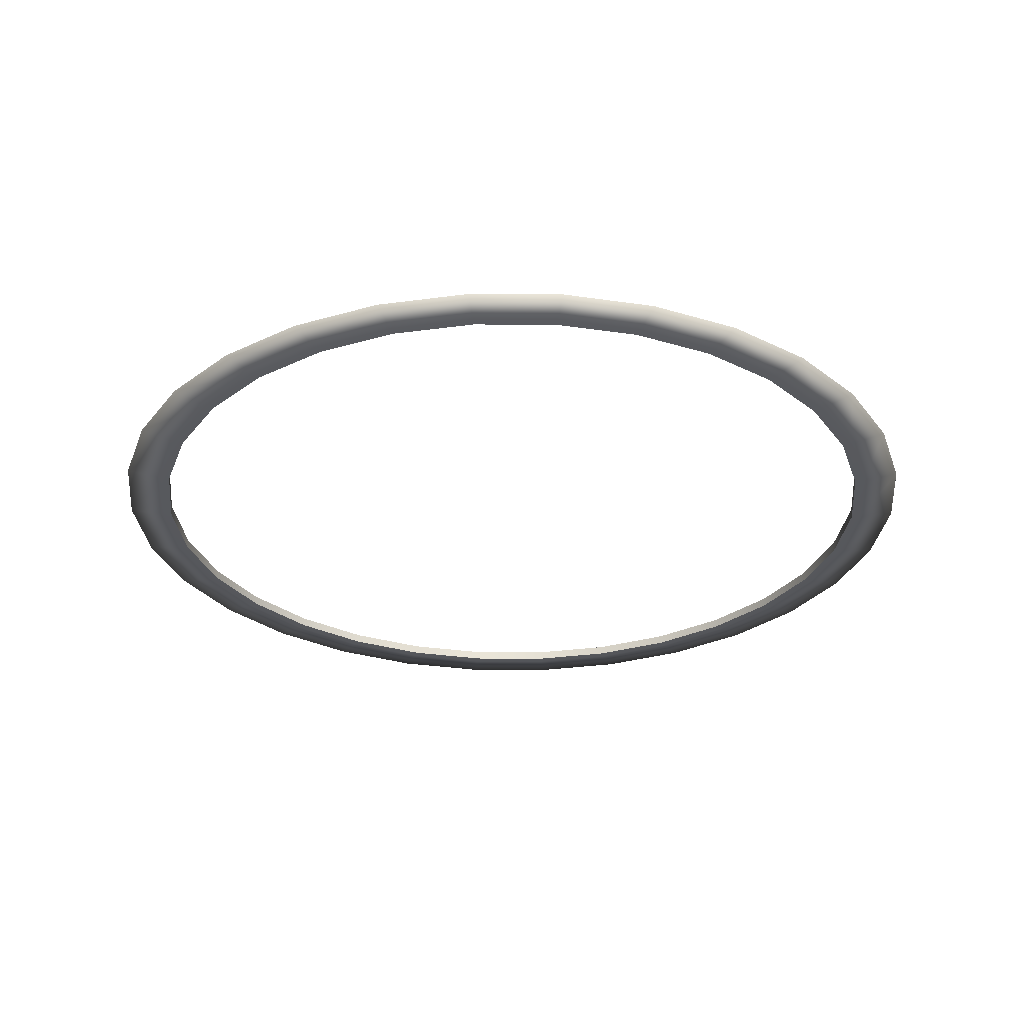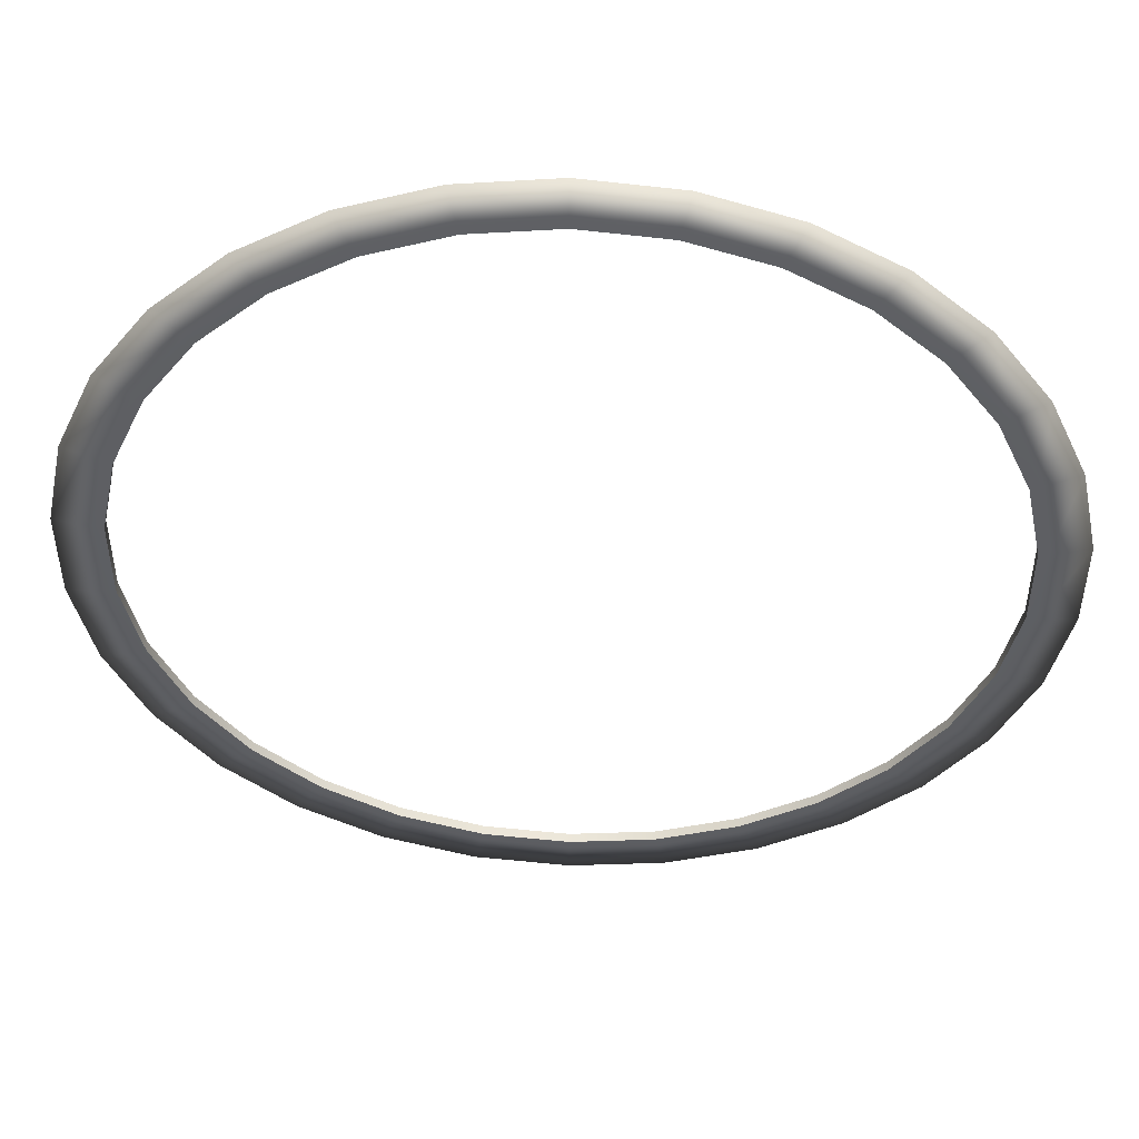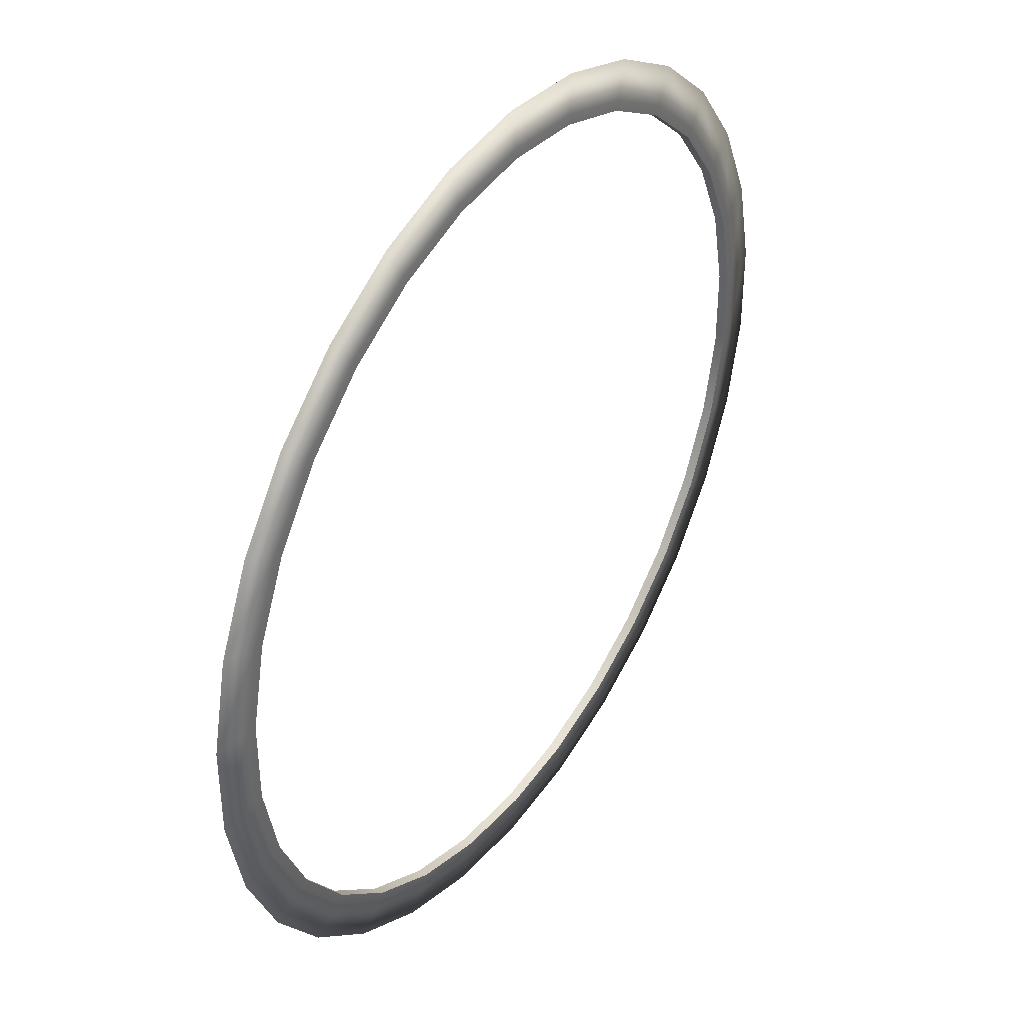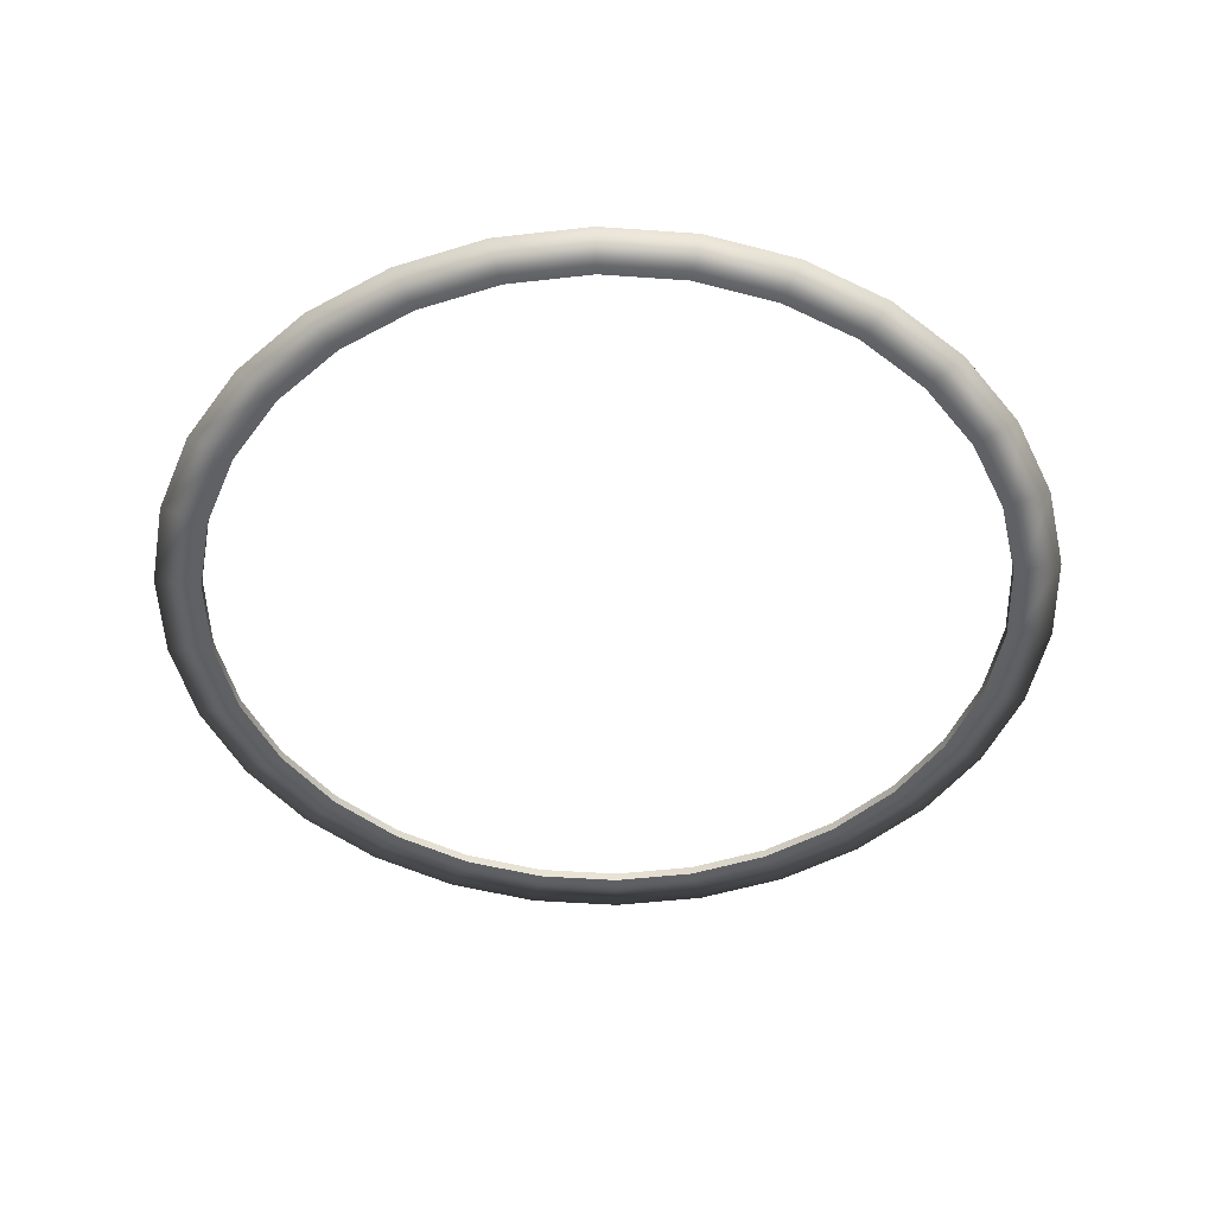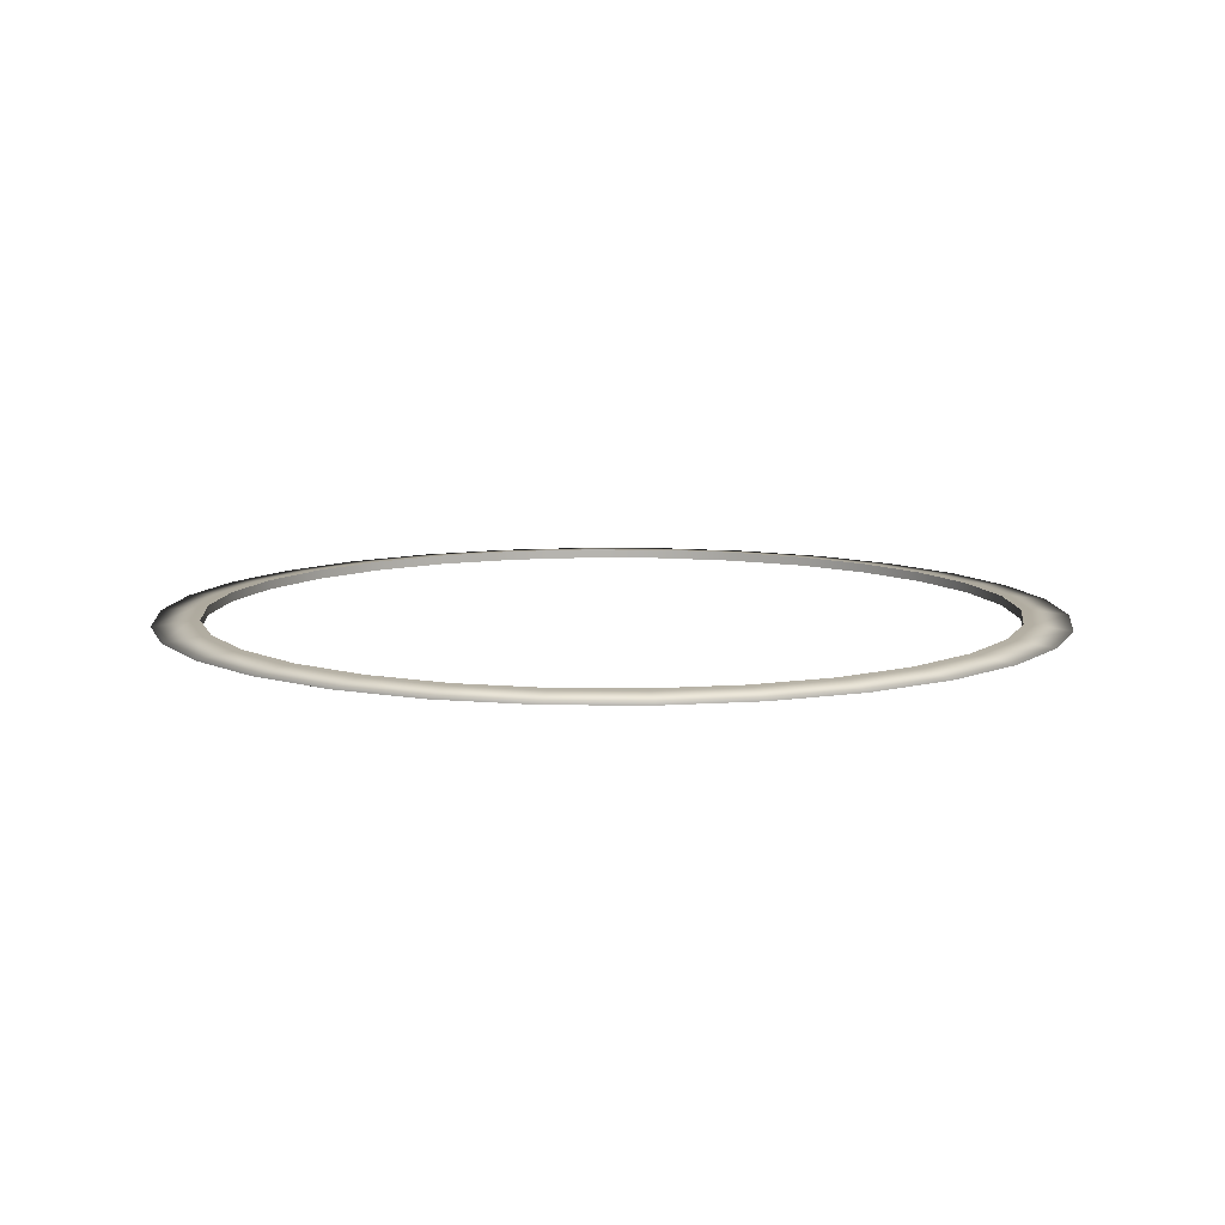
<metadata>
{"format":"obj","ext":"obj","renderer":"f3d","projection":"perspective","resolution":1024,"background":"white","views":[{"elev":-29.0,"azim":5.5,"up":"+Z"},{"elev":49.3,"azim":-177.8,"up":"+Y"},{"elev":40.4,"azim":-56.1,"up":"+Y"},{"elev":-47.9,"azim":-166.6,"up":"+Z"},{"elev":9.7,"azim":31.6,"up":"+Z"}]}
</metadata>
<code>
g Tube001
v -2.404e-08 0.55 0.005909
v 0.1117 0.5255 0.006349
v -2.165e-08 0.5373 0.006349
v 0.1144 0.538 0.005909
v -2.623e-08 0.6 0
v 0.2185 0.4908 0.006349
v 0.1247 0.5869 0
v 0.2237 0.5024 0.005909
v 0.3158 0.4347 0.006349
v 0.244 0.5481 0
v 0.3233 0.445 0.005909
v 0.3993 0.3595 0.006349
v 0.3527 0.4854 0
v 0.4087 0.368 0.005909
v 0.4653 0.2686 0.006349
v 0.4459 0.4015 0
v 0.4763 0.275 0.005909
v 0.511 0.166 0.006349
v 0.5196 0.3 0
v 0.5231 0.17 0.005909
v 0.5343 0.05616 0.006349
v 0.5706 0.1854 0
v 0.547 0.05749 0.005909
v 0.5343 -0.05616 0.006349
v 0.5967 0.06272 0
v 0.547 -0.05749 0.005909
v 0.511 -0.166 0.006349
v 0.5967 -0.06272 0
v 0.5231 -0.17 0.005909
v 0.4653 -0.2686 0.006349
v 0.5706 -0.1854 0
v 0.4763 -0.275 0.005909
v 0.3993 -0.3595 0.006349
v 0.5196 -0.3 0
v 0.4087 -0.368 0.005909
v 0.3158 -0.4347 0.006349
v 0.4459 -0.4015 0
v 0.3233 -0.445 0.005909
v 0.2185 -0.4908 0.006349
v 0.3527 -0.4854 0
v 0.2237 -0.5024 0.005909
v 0.1117 -0.5255 0.006349
v 0.244 -0.5481 0
v 0.1144 -0.538 0.005909
v -2.165e-08 -0.5373 0.006349
v 0.1247 -0.5869 0
v -2.404e-08 -0.55 0.005909
v -0.1117 -0.5255 0.006349
v -2.623e-08 -0.6 0
v -0.1144 -0.538 0.005909
v -0.2185 -0.4908 0.006349
v -0.1247 -0.5869 0
v -0.2237 -0.5024 0.005909
v -0.3158 -0.4347 0.006349
v -0.244 -0.5481 0
v -0.3233 -0.445 0.005909
v -0.3993 -0.3595 0.006349
v -0.3527 -0.4854 0
v -0.4087 -0.368 0.005909
v -0.4653 -0.2686 0.006349
v -0.4459 -0.4015 0
v -0.4763 -0.275 0.005909
v -0.511 -0.166 0.006349
v -0.5196 -0.3 0
v -0.5231 -0.17 0.005909
v -0.5343 -0.05616 0.006349
v -0.5706 -0.1854 0
v -0.547 -0.05749 0.005909
v -0.5343 0.05616 0.006349
v -0.5967 -0.06272 0
v -0.547 0.05749 0.005909
v -0.511 0.166 0.006349
v -0.5967 0.06272 0
v -0.5231 0.17 0.005909
v -0.4653 0.2686 0.006349
v -0.5706 0.1854 0
v -0.4763 0.275 0.005909
v -0.3993 0.3595 0.006349
v -0.5196 0.3 0
v -0.4087 0.368 0.005909
v -0.3158 0.4347 0.006349
v -0.4459 0.4015 0
v -0.3233 0.445 0.005909
v -0.2185 0.4908 0.006349
v -0.3527 0.4854 0
v -0.2237 0.5024 0.005909
v -0.1117 0.5255 0.006349
v -0.244 0.5481 0
v -0.1144 0.538 0.005909
v -2.165e-08 0.5373 0.006349
v -0.1247 0.5869 0
v -2.404e-08 0.55 0.005909
v -2.623e-08 0.6 0
v -2.165e-08 0.5373 0
v 0.1117 0.5255 -0.006349
v -2.165e-08 0.5373 -0.006349
v 0.1117 0.5255 0
v -2.165e-08 0.5373 0.006349
v 0.2185 0.4908 -0.006349
v 0.1117 0.5255 0.006349
v 0.2185 0.4908 0
v 0.3158 0.4347 -0.006349
v 0.2185 0.4908 0.006349
v 0.3158 0.4347 0
v 0.3993 0.3595 -0.006349
v 0.3158 0.4347 0.006349
v 0.3993 0.3595 0
v 0.4653 0.2686 -0.006349
v 0.3993 0.3595 0.006349
v 0.4653 0.2686 0
v 0.511 0.166 -0.006349
v 0.4653 0.2686 0.006349
v 0.511 0.166 0
v 0.5343 0.05616 -0.006349
v 0.511 0.166 0.006349
v 0.5343 0.05616 0
v 0.5343 -0.05616 -0.006349
v 0.5343 0.05616 0.006349
v 0.5343 -0.05616 0
v 0.511 -0.166 -0.006349
v 0.5343 -0.05616 0.006349
v 0.511 -0.166 0
v 0.4653 -0.2686 -0.006349
v 0.511 -0.166 0.006349
v 0.4653 -0.2686 0
v 0.3993 -0.3595 -0.006349
v 0.4653 -0.2686 0.006349
v 0.3993 -0.3595 0
v 0.3158 -0.4347 -0.006349
v 0.3993 -0.3595 0.006349
v 0.3158 -0.4347 0
v 0.2185 -0.4908 -0.006349
v 0.3158 -0.4347 0.006349
v 0.2185 -0.4908 0
v 0.1117 -0.5255 -0.006349
v 0.2185 -0.4908 0.006349
v 0.1117 -0.5255 0
v -2.165e-08 -0.5373 -0.006349
v 0.1117 -0.5255 0.006349
v -2.165e-08 -0.5373 0
v -0.1117 -0.5255 -0.006349
v -2.165e-08 -0.5373 0.006349
v -0.1117 -0.5255 0
v -0.2185 -0.4908 -0.006349
v -0.1117 -0.5255 0.006349
v -0.2185 -0.4908 0
v -0.3158 -0.4347 -0.006349
v -0.2185 -0.4908 0.006349
v -0.3158 -0.4347 0
v -0.3993 -0.3595 -0.006349
v -0.3158 -0.4347 0.006349
v -0.3993 -0.3595 0
v -0.4653 -0.2686 -0.006349
v -0.3993 -0.3595 0.006349
v -0.4653 -0.2686 0
v -0.511 -0.166 -0.006349
v -0.4653 -0.2686 0.006349
v -0.511 -0.166 0
v -0.5343 -0.05616 -0.006349
v -0.511 -0.166 0.006349
v -0.5343 -0.05616 0
v -0.5343 0.05616 -0.006349
v -0.5343 -0.05616 0.006349
v -0.5343 0.05616 0
v -0.511 0.166 -0.006349
v -0.5343 0.05616 0.006349
v -0.511 0.166 0
v -0.4653 0.2686 -0.006349
v -0.511 0.166 0.006349
v -0.4653 0.2686 0
v -0.3993 0.3595 -0.006349
v -0.4653 0.2686 0.006349
v -0.3993 0.3595 0
v -0.3158 0.4347 -0.006349
v -0.3993 0.3595 0.006349
v -0.3158 0.4347 0
v -0.2185 0.4908 -0.006349
v -0.3158 0.4347 0.006349
v -0.2185 0.4908 0
v -0.1117 0.5255 -0.006349
v -0.2185 0.4908 0.006349
v -0.1117 0.5255 0
v -2.165e-08 0.5373 -0.006349
v -0.1117 0.5255 0.006349
v -2.165e-08 0.5373 0
v -2.165e-08 0.5373 0.006349
v -2.404e-08 0.55 -0.005909
v 0.1247 0.5869 0
v -2.623e-08 0.6 0
v 0.1144 0.538 -0.005909
v -2.165e-08 0.5373 -0.006349
v 0.244 0.5481 0
v 0.1117 0.5255 -0.006349
v 0.2237 0.5024 -0.005909
v 0.3527 0.4854 0
v 0.2185 0.4908 -0.006349
v 0.3233 0.445 -0.005909
v 0.4459 0.4015 0
v 0.3158 0.4347 -0.006349
v 0.4087 0.368 -0.005909
v 0.5196 0.3 0
v 0.3993 0.3595 -0.006349
v 0.4763 0.275 -0.005909
v 0.5706 0.1854 0
v 0.4653 0.2686 -0.006349
v 0.5231 0.17 -0.005909
v 0.5967 0.06272 0
v 0.511 0.166 -0.006349
v 0.547 0.05749 -0.005909
v 0.5967 -0.06272 0
v 0.5343 0.05616 -0.006349
v 0.547 -0.05749 -0.005909
v 0.5706 -0.1854 0
v 0.5343 -0.05616 -0.006349
v 0.5231 -0.17 -0.005909
v 0.5196 -0.3 0
v 0.511 -0.166 -0.006349
v 0.4763 -0.275 -0.005909
v 0.4459 -0.4015 0
v 0.4653 -0.2686 -0.006349
v 0.4087 -0.368 -0.005909
v 0.3527 -0.4854 0
v 0.3993 -0.3595 -0.006349
v 0.3233 -0.445 -0.005909
v 0.244 -0.5481 0
v 0.3158 -0.4347 -0.006349
v 0.2237 -0.5024 -0.005909
v 0.1247 -0.5869 0
v 0.2185 -0.4908 -0.006349
v 0.1144 -0.538 -0.005909
v -2.623e-08 -0.6 0
v 0.1117 -0.5255 -0.006349
v -2.404e-08 -0.55 -0.005909
v -0.1247 -0.5869 0
v -2.165e-08 -0.5373 -0.006349
v -0.1144 -0.538 -0.005909
v -0.244 -0.5481 0
v -0.1117 -0.5255 -0.006349
v -0.2237 -0.5024 -0.005909
v -0.3527 -0.4854 0
v -0.2185 -0.4908 -0.006349
v -0.3233 -0.445 -0.005909
v -0.4459 -0.4015 0
v -0.3158 -0.4347 -0.006349
v -0.4087 -0.368 -0.005909
v -0.5196 -0.3 0
v -0.3993 -0.3595 -0.006349
v -0.4763 -0.275 -0.005909
v -0.5706 -0.1854 0
v -0.4653 -0.2686 -0.006349
v -0.5231 -0.17 -0.005909
v -0.5967 -0.06272 0
v -0.511 -0.166 -0.006349
v -0.547 -0.05749 -0.005909
v -0.5967 0.06272 0
v -0.5343 -0.05616 -0.006349
v -0.547 0.05749 -0.005909
v -0.5706 0.1854 0
v -0.5343 0.05616 -0.006349
v -0.5231 0.17 -0.005909
v -0.5196 0.3 0
v -0.511 0.166 -0.006349
v -0.4763 0.275 -0.005909
v -0.4459 0.4015 0
v -0.4653 0.2686 -0.006349
v -0.4087 0.368 -0.005909
v -0.3527 0.4854 0
v -0.3993 0.3595 -0.006349
v -0.3233 0.445 -0.005909
v -0.244 0.5481 0
v -0.3158 0.4347 -0.006349
v -0.2237 0.5024 -0.005909
v -0.1247 0.5869 0
v -0.2185 0.4908 -0.006349
v -0.1144 0.538 -0.005909
v -2.623e-08 0.6 0
v -0.1117 0.5255 -0.006349
v -2.404e-08 0.55 -0.005909
v -2.165e-08 0.5373 -0.006349
g Tube001_0
f 3 2 1
f 2 4 1
f 1 4 5
f 2 6 4
f 4 7 5
f 6 8 4
f 4 8 7
f 6 9 8
f 8 10 7
f 9 11 8
f 8 11 10
f 9 12 11
f 11 13 10
f 12 14 11
f 11 14 13
f 12 15 14
f 14 16 13
f 15 17 14
f 14 17 16
f 15 18 17
f 17 19 16
f 18 20 17
f 17 20 19
f 18 21 20
f 20 22 19
f 21 23 20
f 20 23 22
f 21 24 23
f 23 25 22
f 24 26 23
f 23 26 25
f 24 27 26
f 26 28 25
f 27 29 26
f 26 29 28
f 27 30 29
f 29 31 28
f 30 32 29
f 29 32 31
f 30 33 32
f 32 34 31
f 33 35 32
f 32 35 34
f 33 36 35
f 35 37 34
f 36 38 35
f 35 38 37
f 36 39 38
f 38 40 37
f 39 41 38
f 38 41 40
f 39 42 41
f 41 43 40
f 42 44 41
f 41 44 43
f 42 45 44
f 44 46 43
f 45 47 44
f 44 47 46
f 45 48 47
f 47 49 46
f 48 50 47
f 47 50 49
f 48 51 50
f 50 52 49
f 51 53 50
f 50 53 52
f 51 54 53
f 53 55 52
f 54 56 53
f 53 56 55
f 54 57 56
f 56 58 55
f 57 59 56
f 56 59 58
f 57 60 59
f 59 61 58
f 60 62 59
f 59 62 61
f 60 63 62
f 62 64 61
f 63 65 62
f 62 65 64
f 63 66 65
f 65 67 64
f 66 68 65
f 65 68 67
f 66 69 68
f 68 70 67
f 69 71 68
f 68 71 70
f 69 72 71
f 71 73 70
f 72 74 71
f 71 74 73
f 72 75 74
f 74 76 73
f 75 77 74
f 74 77 76
f 75 78 77
f 77 79 76
f 78 80 77
f 77 80 79
f 78 81 80
f 80 82 79
f 81 83 80
f 80 83 82
f 81 84 83
f 83 85 82
f 84 86 83
f 83 86 85
f 84 87 86
f 86 88 85
f 87 89 86
f 86 89 88
f 87 90 89
f 89 91 88
f 90 92 89
f 89 92 91
f 92 93 91
f 96 95 94
f 95 97 94
f 94 97 98
f 95 99 97
f 97 100 98
f 99 101 97
f 97 101 100
f 99 102 101
f 101 103 100
f 102 104 101
f 101 104 103
f 102 105 104
f 104 106 103
f 105 107 104
f 104 107 106
f 105 108 107
f 107 109 106
f 108 110 107
f 107 110 109
f 108 111 110
f 110 112 109
f 111 113 110
f 110 113 112
f 111 114 113
f 113 115 112
f 114 116 113
f 113 116 115
f 114 117 116
f 116 118 115
f 117 119 116
f 116 119 118
f 117 120 119
f 119 121 118
f 120 122 119
f 119 122 121
f 120 123 122
f 122 124 121
f 123 125 122
f 122 125 124
f 123 126 125
f 125 127 124
f 126 128 125
f 125 128 127
f 126 129 128
f 128 130 127
f 129 131 128
f 128 131 130
f 129 132 131
f 131 133 130
f 132 134 131
f 131 134 133
f 132 135 134
f 134 136 133
f 135 137 134
f 134 137 136
f 135 138 137
f 137 139 136
f 138 140 137
f 137 140 139
f 138 141 140
f 140 142 139
f 141 143 140
f 140 143 142
f 141 144 143
f 143 145 142
f 144 146 143
f 143 146 145
f 144 147 146
f 146 148 145
f 147 149 146
f 146 149 148
f 147 150 149
f 149 151 148
f 150 152 149
f 149 152 151
f 150 153 152
f 152 154 151
f 153 155 152
f 152 155 154
f 153 156 155
f 155 157 154
f 156 158 155
f 155 158 157
f 156 159 158
f 158 160 157
f 159 161 158
f 158 161 160
f 159 162 161
f 161 163 160
f 162 164 161
f 161 164 163
f 162 165 164
f 164 166 163
f 165 167 164
f 164 167 166
f 165 168 167
f 167 169 166
f 168 170 167
f 167 170 169
f 168 171 170
f 170 172 169
f 171 173 170
f 170 173 172
f 171 174 173
f 173 175 172
f 174 176 173
f 173 176 175
f 174 177 176
f 176 178 175
f 177 179 176
f 176 179 178
f 177 180 179
f 179 181 178
f 180 182 179
f 179 182 181
f 180 183 182
f 182 184 181
f 183 185 182
f 182 185 184
f 185 186 184
f 189 188 187
f 188 190 187
f 187 190 191
f 188 192 190
f 190 193 191
f 192 194 190
f 190 194 193
f 192 195 194
f 194 196 193
f 195 197 194
f 194 197 196
f 195 198 197
f 197 199 196
f 198 200 197
f 197 200 199
f 198 201 200
f 200 202 199
f 201 203 200
f 200 203 202
f 201 204 203
f 203 205 202
f 204 206 203
f 203 206 205
f 204 207 206
f 206 208 205
f 207 209 206
f 206 209 208
f 207 210 209
f 209 211 208
f 210 212 209
f 209 212 211
f 210 213 212
f 212 214 211
f 213 215 212
f 212 215 214
f 213 216 215
f 215 217 214
f 216 218 215
f 215 218 217
f 216 219 218
f 218 220 217
f 219 221 218
f 218 221 220
f 219 222 221
f 221 223 220
f 222 224 221
f 221 224 223
f 222 225 224
f 224 226 223
f 225 227 224
f 224 227 226
f 225 228 227
f 227 229 226
f 228 230 227
f 227 230 229
f 228 231 230
f 230 232 229
f 231 233 230
f 230 233 232
f 231 234 233
f 233 235 232
f 234 236 233
f 233 236 235
f 234 237 236
f 236 238 235
f 237 239 236
f 236 239 238
f 237 240 239
f 239 241 238
f 240 242 239
f 239 242 241
f 240 243 242
f 242 244 241
f 243 245 242
f 242 245 244
f 243 246 245
f 245 247 244
f 246 248 245
f 245 248 247
f 246 249 248
f 248 250 247
f 249 251 248
f 248 251 250
f 249 252 251
f 251 253 250
f 252 254 251
f 251 254 253
f 252 255 254
f 254 256 253
f 255 257 254
f 254 257 256
f 255 258 257
f 257 259 256
f 258 260 257
f 257 260 259
f 258 261 260
f 260 262 259
f 261 263 260
f 260 263 262
f 261 264 263
f 263 265 262
f 264 266 263
f 263 266 265
f 264 267 266
f 266 268 265
f 267 269 266
f 266 269 268
f 267 270 269
f 269 271 268
f 270 272 269
f 269 272 271
f 270 273 272
f 272 274 271
f 273 275 272
f 272 275 274
f 273 276 275
f 275 277 274
f 276 278 275
f 275 278 277
f 278 279 277

</code>
